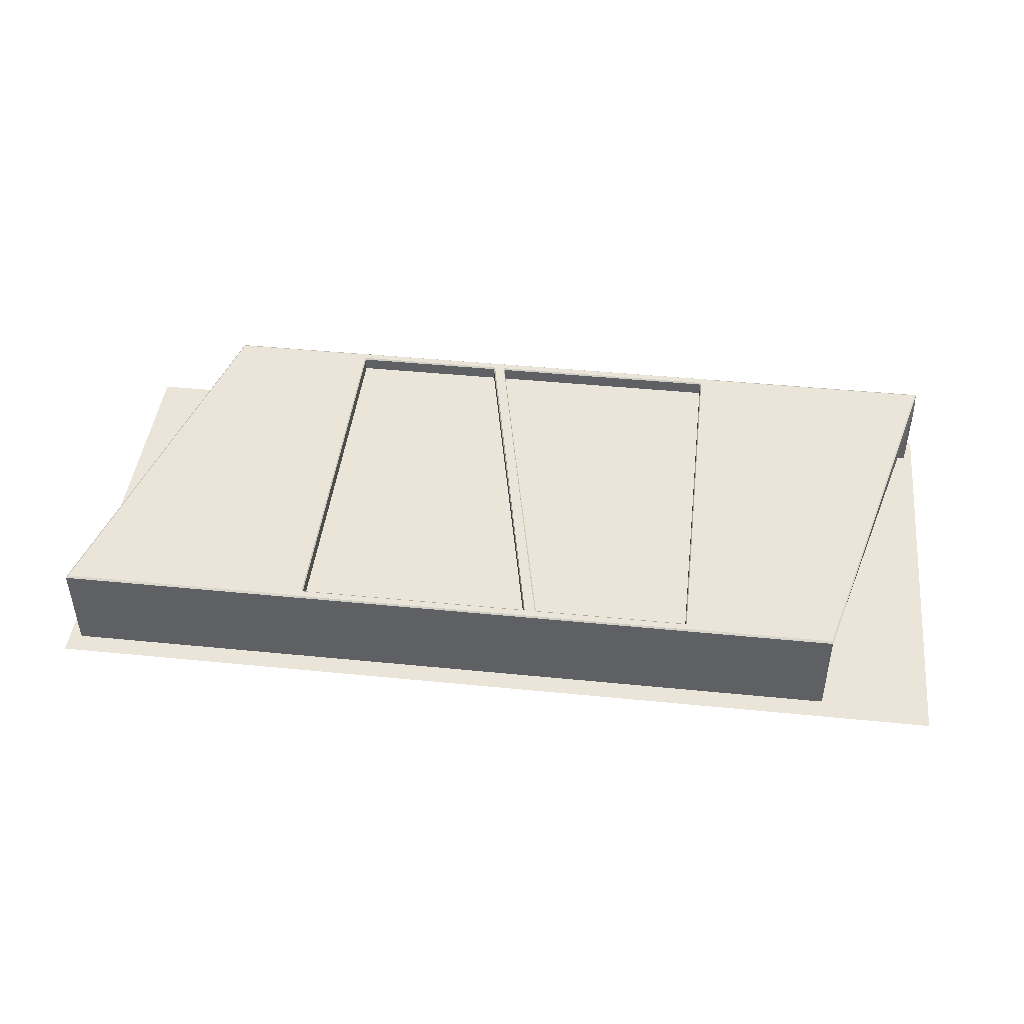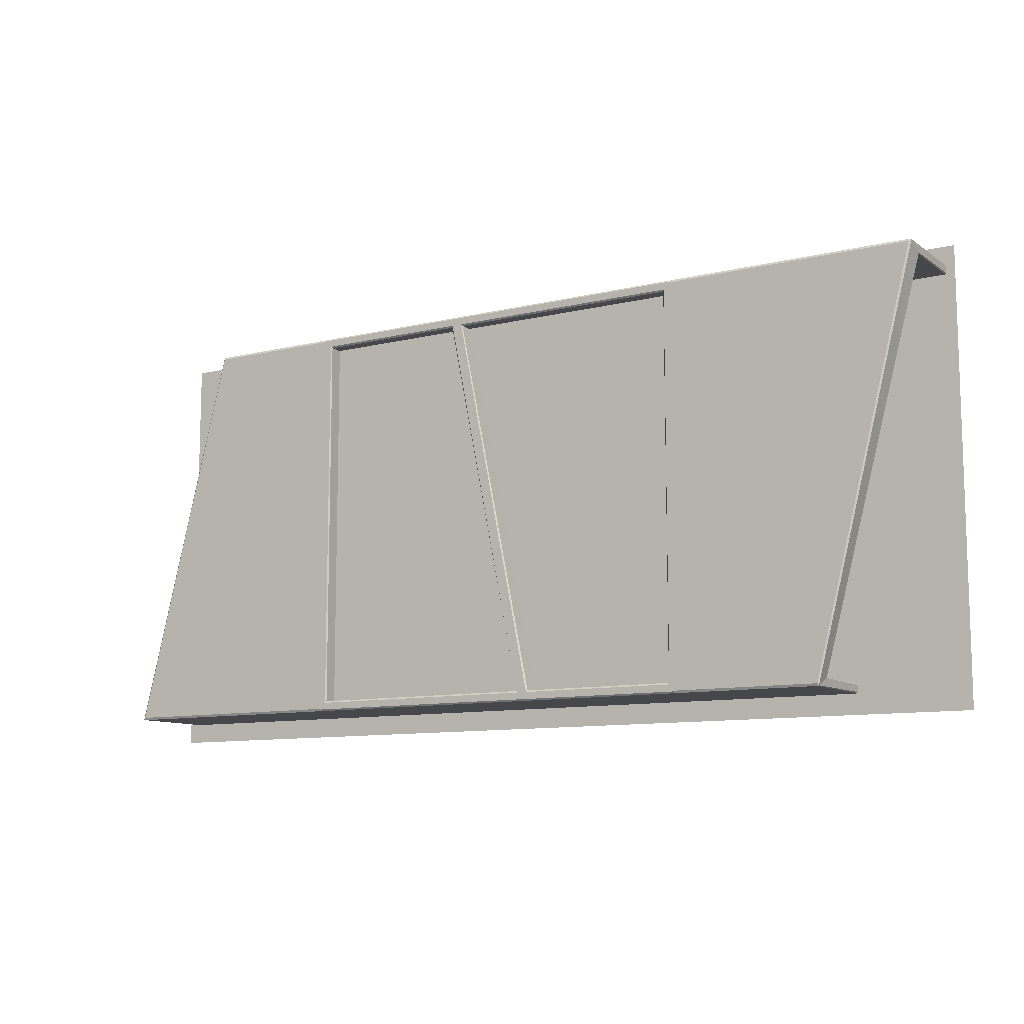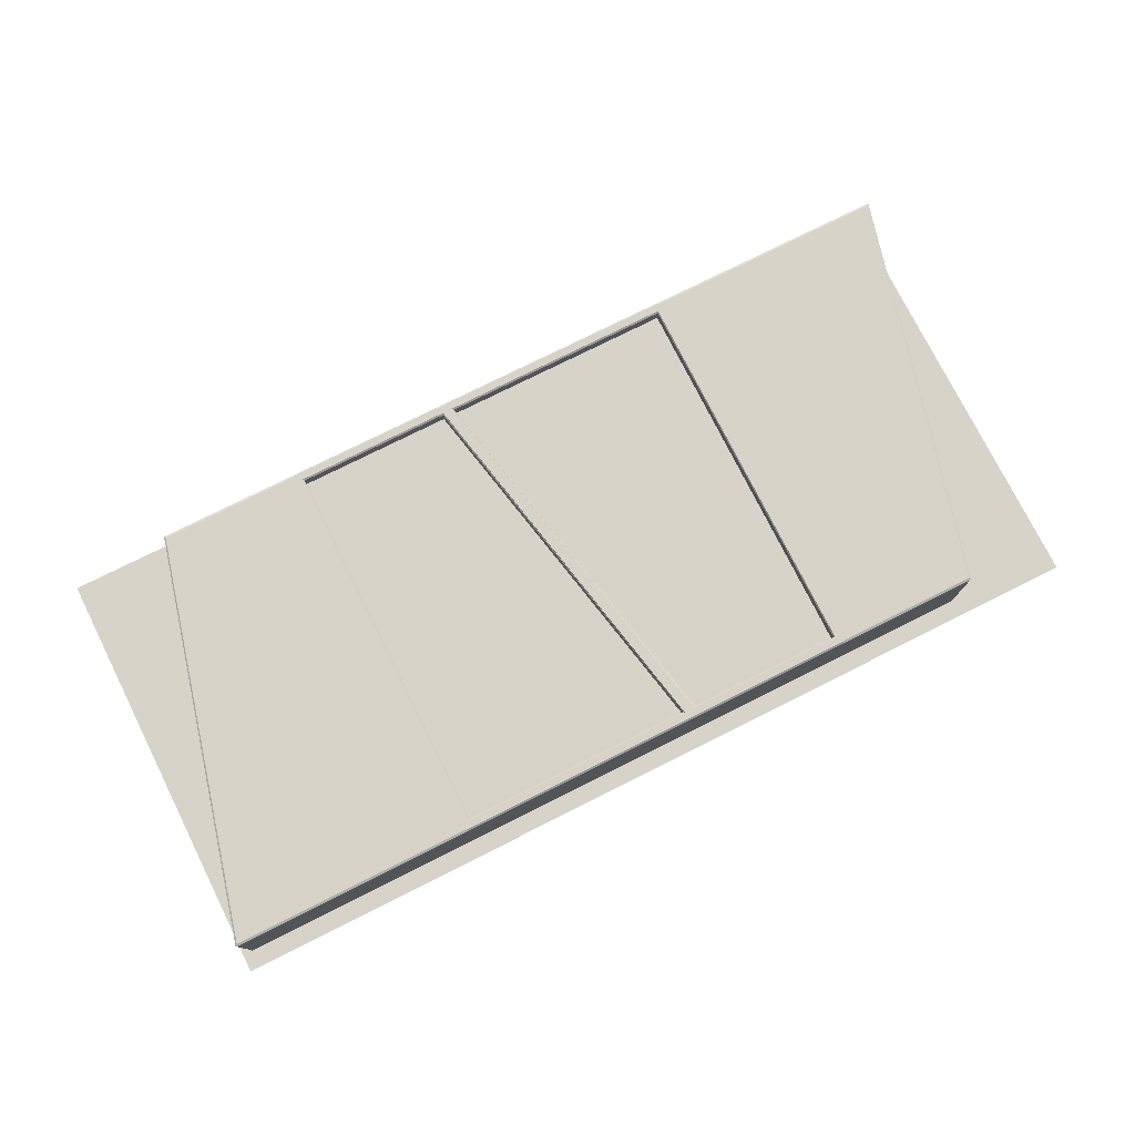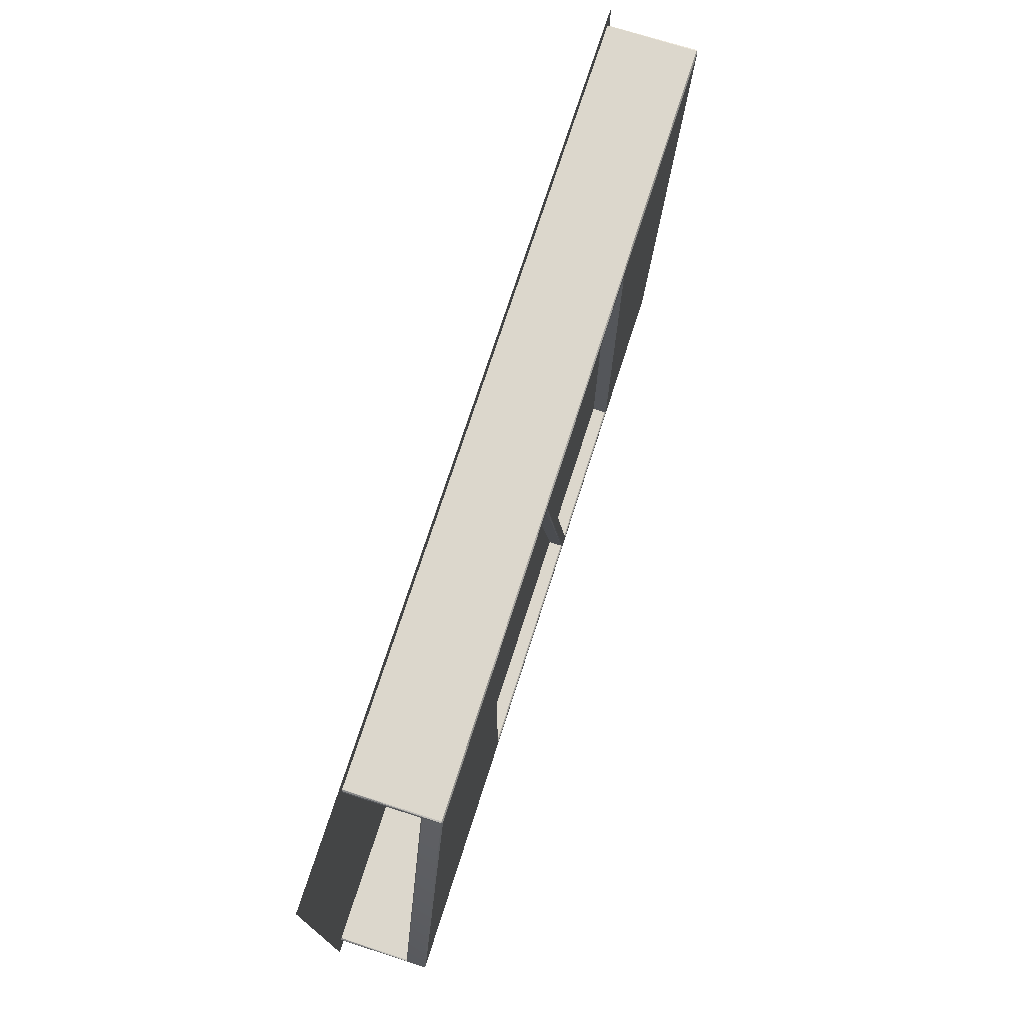
<metadata>
{"format":"obj","ext":"obj","renderer":"f3d","projection":"perspective","resolution":1024,"background":"white","views":[{"elev":44.7,"azim":-173.4,"up":"+Y"},{"elev":-10.3,"azim":-148.3,"up":"+Z"},{"elev":76.4,"azim":-26.6,"up":"+Y"},{"elev":73.0,"azim":107.8,"up":"+Z"}]}
</metadata>
<code>
o s4studio_mesh_0
v 1.035 0.005859 -0.4902
v 0.7441 0.005859 0.2832
v 1.035 0.005859 0.4902
v 0.7441 0.005859 -0.293
v -0.7891 0.005859 0.2832
v -1.035 0.005859 0.4902
v -1.035 0.005859 -0.4902
v -0.7891 0.005859 -0.293
f 2 3 1
f 2 1 4
f 5 2 4
f 2 5 6
f 2 6 3
f 4 1 7
f 4 7 8
f 5 4 8
f 5 8 7
f 5 7 6
o s4studio_mesh_1
v -1.031 0.005859 0.4043
v 0.8066 0.005859 0.4688
v 0.8066 0.005859 0.4043
v -1.031 0.005859 0.4688
v -0.8203 0.005859 -0.4629
v 1.023 0.005859 -0.3984
v 1.023 0.005859 -0.4629
v -0.8203 0.005859 -0.3984
f 10 11 9
f 10 9 12
f 14 15 13
f 14 13 16
o s4studio_mesh_2
v -0.4657 0.2154 0.4451
v -0.4657 0.2154 -0.4403
v -0.7855 0.2154 -0.4403
v -1.011 0.2154 0.4451
v -0.4657 0.000124 0.4502
v -0.4657 0.2126 0.4502
v -1.012 0.2126 0.4502
v -1.012 0.000124 0.4502
v -0.4657 0.000124 -0.4455
v -0.4657 0.2126 -0.4455
v -0.0903 0.2126 -0.4455
v -0.0903 0.000124 -0.4455
v 0.08426 0.1693 0.4301
v -0.4657 0.1693 0.4301
v -0.4657 0.1693 -0.4254
v -0.0903 0.1693 -0.4254
v 0.08426 0.000124 0.4291
v -0.4657 0.000124 0.4291
v -0.4657 0.1693 0.4301
v 0.08426 0.1693 0.4301
v -0.7844 0.000124 -0.4241
v -0.4657 0.000124 -0.4241
v -0.4657 0.1693 -0.4254
v -0.7844 0.1693 -0.4254
v -0.08931 0.2154 -0.4406
v 0.08329 0.2154 0.4452
v 0.08426 0.2127 0.449
v 0.08426 0.1693 0.4301
v -0.0903 0.1693 -0.4254
v -0.0903 0.2127 -0.4443
v -0.08931 0.2154 -0.4406
v -0.0903 0.1693 -0.4254
v -0.7877 0.172 -0.4266
v -1.016 0.172 0.4313
v -1.016 0.2127 0.449
v -0.7877 0.2127 -0.4443
v -0.4657 0.000124 0.4502
v -0.4657 0.000124 0.4291
v 0.08426 0.000124 0.4291
v 0.08426 0.000124 0.4502
v 0.08426 0.2126 0.4502
v 0.08426 0.000124 0.4502
v 0.08426 0.000124 0.4291
v 0.08426 0.1693 0.4301
v 0.08426 0.2127 0.449
v -1.016 0.172 0.4313
v -1.016 0.000124 0.4318
v -1.016 0.000124 0.4471
v -1.016 0.2127 0.449
v -0.4657 0.000124 -0.4241
v -0.7844 0.000124 -0.4241
v -0.7877 0.000124 -0.4274
v -0.4657 0.000124 -0.4455
v -0.7844 0.000124 -0.4455
v -0.7877 0.000124 -0.4423
v -0.7877 0.000124 -0.4274
v -0.7877 0.172 -0.4266
v -0.7877 0.2127 -0.4443
v -0.7877 0.000124 -0.4423
v -0.0903 0.000124 -0.4455
v -0.0903 0.2126 -0.4455
v -0.0903 0.000124 -0.4241
v 0.06981 0.183 0.4278
v -0.1047 0.183 -0.4231
v -0.4513 0.183 -0.4231
v -0.4513 0.183 0.4278
v 0.08426 0.000124 0.4502
v 0.08426 0.2126 0.4502
v -0.7844 0.000124 -0.4455
v -0.7844 0.2126 -0.4455
v -1.012 0.1693 0.4301
v -0.7844 0.1693 -0.4254
v -1.012 0.000124 0.4291
v -1.012 0.1693 0.4301
v -0.0903 0.000124 -0.4241
v -0.0903 0.1693 -0.4254
v -1.012 0.000124 0.4502
v -1.016 0.000124 0.4471
v -1.016 0.000124 0.4318
v -1.012 0.000124 0.4291
v -0.0903 0.000124 -0.4455
v -0.0903 0.000124 -0.4241
v 0.08329 0.2154 0.4452
v -0.08931 0.2154 -0.4406
v -0.09266 0.2154 -0.4419
v -0.1024 0.2154 -0.4267
v 0.07217 0.2154 0.4314
v 0.08193 0.2154 0.4466
v -0.09266 0.2154 -0.4419
v -0.4633 0.2154 -0.4419
v -0.4537 0.2154 -0.4267
v -0.1024 0.2154 -0.4267
v -0.4633 0.2154 0.4466
v -0.4537 0.2154 0.4314
v -0.4537 0.2154 -0.4267
v -0.4657 0.2154 -0.4403
v -0.4633 0.2154 0.4466
v 0.08193 0.2154 0.4466
v 0.07217 0.2154 0.4314
v -0.4537 0.2154 0.4314
v 0.06981 0.2126 0.4278
v -0.1047 0.2126 -0.4231
v -0.1047 0.183 -0.4231
v 0.06981 0.183 0.4278
v -0.1047 0.2126 -0.4231
v -0.4513 0.2126 -0.4231
v -0.4513 0.183 -0.4231
v -0.1047 0.183 -0.4231
v -0.4513 0.2126 -0.4231
v -0.4513 0.2126 0.4278
v -0.4513 0.183 0.4278
v -0.4513 0.183 -0.4231
v -0.4513 0.2126 0.4278
v 0.06981 0.2126 0.4278
v 0.06981 0.183 0.4278
v -0.4513 0.183 0.4278
v -1.012 0.2126 0.4502
v -1.011 0.2154 0.4451
v -1.016 0.2127 0.449
v 0.08426 0.2126 0.4502
v 0.08426 0.2127 0.449
v 0.08329 0.2154 0.4452
v 0.08329 0.2154 0.4452
v 0.08193 0.2154 0.4466
v 0.08426 0.2126 0.4502
v -0.7877 0.2127 -0.4443
v -0.7855 0.2154 -0.4403
v -0.7844 0.2126 -0.4455
v -0.0903 0.2126 -0.4455
v -0.09266 0.2154 -0.4419
v -0.08931 0.2154 -0.4406
v -0.08931 0.2154 -0.4406
v -0.0903 0.2127 -0.4443
v -0.0903 0.2126 -0.4455
v -0.4657 0.2126 0.4502
v -0.4633 0.2154 0.4466
v -0.4657 0.2154 0.4451
v -0.4657 0.2154 -0.4403
v -0.4633 0.2154 -0.4419
v -0.4657 0.2126 -0.4455
v -1.011 0.2154 0.4451
v -1.012 0.2126 0.4502
v -0.4657 0.2126 0.4502
v -0.4657 0.2154 0.4451
v -0.09266 0.2154 -0.4419
v -0.0903 0.2126 -0.4455
v -0.4657 0.2126 -0.4455
v -0.4633 0.2154 -0.4419
v -0.7855 0.2154 -0.4403
v -0.7877 0.2127 -0.4443
v -1.016 0.2127 0.449
v -1.016 0.2127 0.449
v -1.011 0.2154 0.4451
v -0.7855 0.2154 -0.4403
v -1.012 0.2126 0.4502
v -1.016 0.2127 0.449
v -1.016 0.000124 0.4471
v -1.016 0.000124 0.4471
v -1.012 0.000124 0.4502
v -1.012 0.2126 0.4502
v -0.7844 0.000124 -0.4455
v -0.7877 0.000124 -0.4423
v -0.7877 0.2127 -0.4443
v -0.7877 0.2127 -0.4443
v -0.7844 0.2126 -0.4455
v -0.7844 0.000124 -0.4455
v -1.012 0.1693 0.4301
v -1.016 0.172 0.4313
v -0.7877 0.172 -0.4266
v -0.7877 0.172 -0.4266
v -0.7844 0.1693 -0.4254
v -1.012 0.1693 0.4301
v -1.012 0.000124 0.4291
v -1.016 0.000124 0.4318
v -1.016 0.172 0.4313
v -1.016 0.172 0.4313
v -1.012 0.1693 0.4301
v -1.012 0.000124 0.4291
v -0.7844 0.1693 -0.4254
v -0.7877 0.172 -0.4266
v -0.7877 0.000124 -0.4274
v -0.7877 0.000124 -0.4274
v -0.7844 0.000124 -0.4241
v -0.7844 0.1693 -0.4254
v -0.4633 0.2154 0.4466
v -0.4657 0.2126 0.4502
v 0.08426 0.2126 0.4502
v 0.08193 0.2154 0.4466
v -0.4657 0.2154 -0.4403
v -0.4657 0.2126 -0.4455
v -0.7844 0.2126 -0.4455
v -0.7855 0.2154 -0.4403
v 0.06981 0.2126 0.4278
v 0.07217 0.2154 0.4314
v -0.1024 0.2154 -0.4267
v -0.1024 0.2154 -0.4267
v -0.1047 0.2126 -0.4231
v 0.06981 0.2126 0.4278
v -0.1047 0.2126 -0.4231
v -0.1024 0.2154 -0.4267
v -0.4537 0.2154 -0.4267
v -0.4513 0.2126 -0.4231
v -0.4513 0.2126 -0.4231
v -0.4537 0.2154 -0.4267
v -0.4537 0.2154 0.4314
v -0.4513 0.2126 0.4278
v -0.4513 0.2126 0.4278
v -0.4537 0.2154 0.4314
v 0.07217 0.2154 0.4314
v 0.06981 0.2126 0.4278
v 0.4589 0.2154 -0.4403
v 0.4589 0.2154 0.4451
v 0.7786 0.2154 0.4451
v 1.004 0.2154 -0.4403
v 0.4589 0.000124 -0.4455
v 0.4589 0.2126 -0.4455
v 1.006 0.2126 -0.4455
v 1.006 0.000124 -0.4455
v 0.4589 0.000124 0.4502
v 0.4589 0.2126 0.4502
v 0.08342 0.2126 0.4502
v 0.08342 0.000124 0.4502
v -0.09117 0.1693 -0.4254
v 0.4589 0.1693 -0.4254
v 0.4589 0.1693 0.4301
v 0.08342 0.1693 0.4301
v -0.09117 0.000124 -0.4244
v 0.4589 0.000124 -0.4244
v 0.4589 0.1693 -0.4254
v -0.09117 0.1693 -0.4254
v 0.7775 0.000124 0.429
v 0.4589 0.000124 0.429
v 0.4589 0.1693 0.4301
v 0.7775 0.1693 0.4301
v 0.08252 0.2154 0.4452
v -0.09018 0.2154 -0.4406
v -0.09117 0.2127 -0.4443
v -0.09117 0.1693 -0.4254
v 0.08342 0.1693 0.4301
v 0.08342 0.2127 0.449
v 0.08252 0.2154 0.4452
v 0.08342 0.1693 0.4301
v 0.7808 0.172 0.4313
v 1.009 0.172 -0.4266
v 1.009 0.2127 -0.4443
v 0.7808 0.2127 0.449
v 0.4589 0.000124 -0.4455
v 0.4589 0.000124 -0.4244
v -0.09117 0.000124 -0.4244
v -0.09117 0.000124 -0.4455
v -0.09117 0.2126 -0.4455
v -0.09117 0.000124 -0.4455
v -0.09117 0.000124 -0.4244
v -0.09117 0.1693 -0.4254
v -0.09117 0.2127 -0.4443
v 1.009 0.172 -0.4266
v 1.009 0.000124 -0.4275
v 1.009 0.000124 -0.4423
v 1.009 0.2127 -0.4443
v 0.4589 0.000124 0.429
v 0.7775 0.000124 0.429
v 0.7808 0.000124 0.4316
v 0.4589 0.000124 0.4502
v 0.7775 0.000124 0.4502
v 0.7808 0.000124 0.4471
v 0.7808 0.000124 0.4316
v 0.7808 0.172 0.4313
v 0.7808 0.2127 0.449
v 0.7808 0.000124 0.4471
v 0.08342 0.000124 0.4502
v 0.08342 0.2126 0.4502
v 0.08342 0.000124 0.429
v -0.07669 0.183 -0.4231
v 0.09786 0.183 0.4278
v 0.4444 0.183 0.4278
v 0.4444 0.183 -0.4231
v -0.09117 0.000124 -0.4455
v -0.09117 0.2126 -0.4455
v 0.7775 0.000124 0.4502
v 0.7775 0.2126 0.4502
v 1.006 0.1693 -0.4254
v 0.7775 0.1693 0.4301
v 1.006 0.000124 -0.4244
v 1.006 0.1693 -0.4254
v 0.08342 0.000124 0.429
v 0.08342 0.1693 0.4301
v 1.006 0.000124 -0.4455
v 1.009 0.000124 -0.4423
v 1.009 0.000124 -0.4275
v 1.006 0.000124 -0.4244
v 0.08342 0.000124 0.4502
v 0.08342 0.000124 0.429
v -0.09018 0.2154 -0.4406
v 0.08252 0.2154 0.4452
v 0.08587 0.2154 0.4466
v 0.09551 0.2154 0.4314
v -0.07905 0.2154 -0.4267
v -0.08881 0.2154 -0.4419
v 0.08587 0.2154 0.4466
v 0.4565 0.2154 0.4466
v 0.4468 0.2154 0.4314
v 0.09551 0.2154 0.4314
v 0.4565 0.2154 -0.4419
v 0.4468 0.2154 -0.4267
v 0.4468 0.2154 0.4314
v 0.4589 0.2154 0.4451
v 0.4565 0.2154 -0.4419
v -0.08881 0.2154 -0.4419
v -0.07905 0.2154 -0.4267
v 0.4468 0.2154 -0.4267
v -0.07669 0.2126 -0.4231
v 0.09786 0.2126 0.4278
v 0.09786 0.183 0.4278
v -0.07669 0.183 -0.4231
v 0.09786 0.2126 0.4278
v 0.4444 0.2126 0.4278
v 0.4444 0.183 0.4278
v 0.09786 0.183 0.4278
v 0.4444 0.2126 0.4278
v 0.4444 0.2126 -0.4231
v 0.4444 0.183 -0.4231
v 0.4444 0.183 0.4278
v 0.4444 0.2126 -0.4231
v -0.07669 0.2126 -0.4231
v -0.07669 0.183 -0.4231
v 0.4444 0.183 -0.4231
v 1.006 0.2126 -0.4455
v 1.004 0.2154 -0.4403
v 1.009 0.2127 -0.4443
v -0.09117 0.2126 -0.4455
v -0.09117 0.2127 -0.4443
v -0.09018 0.2154 -0.4406
v -0.09018 0.2154 -0.4406
v -0.08881 0.2154 -0.4419
v -0.09117 0.2126 -0.4455
v 0.7808 0.2127 0.449
v 0.7786 0.2154 0.4451
v 0.7775 0.2126 0.4502
v 0.08342 0.2126 0.4502
v 0.08587 0.2154 0.4466
v 0.08252 0.2154 0.4452
v 0.08252 0.2154 0.4452
v 0.08342 0.2127 0.449
v 0.08342 0.2126 0.4502
v 0.4589 0.2126 -0.4455
v 0.4565 0.2154 -0.4419
v 0.4589 0.2154 -0.4403
v 0.4589 0.2154 0.4451
v 0.4565 0.2154 0.4466
v 0.4589 0.2126 0.4502
v 1.004 0.2154 -0.4403
v 1.006 0.2126 -0.4455
v 0.4589 0.2126 -0.4455
v 0.4589 0.2154 -0.4403
v 0.08587 0.2154 0.4466
v 0.08342 0.2126 0.4502
v 0.4589 0.2126 0.4502
v 0.4565 0.2154 0.4466
v 0.7786 0.2154 0.4451
v 0.7808 0.2127 0.449
v 1.009 0.2127 -0.4443
v 1.009 0.2127 -0.4443
v 1.004 0.2154 -0.4403
v 0.7786 0.2154 0.4451
v 1.006 0.2126 -0.4455
v 1.009 0.2127 -0.4443
v 1.009 0.000124 -0.4423
v 1.009 0.000124 -0.4423
v 1.006 0.000124 -0.4455
v 1.006 0.2126 -0.4455
v 0.7775 0.000124 0.4502
v 0.7808 0.000124 0.4471
v 0.7808 0.2127 0.449
v 0.7808 0.2127 0.449
v 0.7775 0.2126 0.4502
v 0.7775 0.000124 0.4502
v 1.006 0.1693 -0.4254
v 1.009 0.172 -0.4266
v 0.7808 0.172 0.4313
v 0.7808 0.172 0.4313
v 0.7775 0.1693 0.4301
v 1.006 0.1693 -0.4254
v 1.006 0.000124 -0.4244
v 1.009 0.000124 -0.4275
v 1.009 0.172 -0.4266
v 1.009 0.172 -0.4266
v 1.006 0.1693 -0.4254
v 1.006 0.000124 -0.4244
v 0.7775 0.1693 0.4301
v 0.7808 0.172 0.4313
v 0.7808 0.000124 0.4316
v 0.7808 0.000124 0.4316
v 0.7775 0.000124 0.429
v 0.7775 0.1693 0.4301
v 0.4565 0.2154 -0.4419
v 0.4589 0.2126 -0.4455
v -0.09117 0.2126 -0.4455
v -0.08881 0.2154 -0.4419
v 0.4589 0.2154 0.4451
v 0.4589 0.2126 0.4502
v 0.7775 0.2126 0.4502
v 0.7786 0.2154 0.4451
v -0.07669 0.2126 -0.4231
v -0.07905 0.2154 -0.4267
v 0.09551 0.2154 0.4314
v 0.09551 0.2154 0.4314
v 0.09786 0.2126 0.4278
v -0.07669 0.2126 -0.4231
v 0.09786 0.2126 0.4278
v 0.09551 0.2154 0.4314
v 0.4468 0.2154 0.4314
v 0.4444 0.2126 0.4278
v 0.4444 0.2126 0.4278
v 0.4468 0.2154 0.4314
v 0.4468 0.2154 -0.4267
v 0.4444 0.2126 -0.4231
v 0.4444 0.2126 -0.4231
v 0.4468 0.2154 -0.4267
v -0.07905 0.2154 -0.4267
v -0.07669 0.2126 -0.4231
f 18 19 17
f 20 17 19
f 22 23 21
f 24 21 23
f 26 27 25
f 28 25 27
f 30 31 29
f 32 29 31
f 34 35 33
f 36 33 35
f 38 39 37
f 40 37 39
f 42 43 41
f 43 44 41
f 44 45 41
f 47 48 46
f 50 51 49
f 52 49 51
f 54 55 53
f 56 53 55
f 58 59 57
f 59 60 57
f 57 60 61
f 63 64 62
f 65 62 64
f 67 68 66
f 66 68 69
f 69 68 70
f 70 68 71
f 73 74 72
f 75 72 74
f 77 46 76
f 46 48 76
f 48 78 76
f 80 81 79
f 82 79 81
f 84 22 83
f 21 83 22
f 86 26 85
f 25 85 26
f 88 31 87
f 30 87 31
f 90 35 89
f 34 89 35
f 92 39 91
f 38 91 39
f 93 94 53
f 95 96 94
f 96 54 94
f 94 54 53
f 98 66 97
f 69 97 66
f 100 101 99
f 101 102 99
f 102 103 99
f 99 103 104
f 106 107 105
f 108 105 107
f 17 109 18
f 109 110 18
f 110 111 18
f 112 107 106
f 114 115 113
f 116 113 115
f 118 119 117
f 120 117 119
f 122 123 121
f 124 121 123
f 126 127 125
f 128 125 127
f 130 131 129
f 132 129 131
f 134 135 133
f 137 138 136
f 140 141 139
f 143 144 142
f 146 147 145
f 149 150 148
f 152 153 151
f 155 156 154
f 158 159 157
f 160 157 159
f 162 163 161
f 164 161 163
f 166 167 165
f 169 170 168
f 172 173 171
f 175 176 174
f 178 179 177
f 181 182 180
f 184 185 183
f 187 188 186
f 190 191 189
f 193 194 192
f 196 197 195
f 199 200 198
f 202 203 201
f 204 201 203
f 206 207 205
f 208 205 207
f 210 211 209
f 213 214 212
f 216 217 215
f 218 215 217
f 220 221 219
f 222 219 221
f 224 225 223
f 226 223 225
f 228 229 227
f 230 227 229
f 232 233 231
f 234 231 233
f 236 237 235
f 238 235 237
f 240 241 239
f 242 239 241
f 244 245 243
f 246 243 245
f 248 249 247
f 250 247 249
f 252 253 251
f 253 254 251
f 254 255 251
f 257 258 256
f 260 261 259
f 262 259 261
f 264 265 263
f 266 263 265
f 268 269 267
f 269 270 267
f 267 270 271
f 273 274 272
f 275 272 274
f 277 278 276
f 276 278 279
f 279 278 280
f 280 278 281
f 283 284 282
f 285 282 284
f 287 256 286
f 256 258 286
f 258 288 286
f 290 291 289
f 292 289 291
f 294 232 293
f 231 293 232
f 296 236 295
f 235 295 236
f 298 241 297
f 240 297 241
f 300 245 299
f 244 299 245
f 302 249 301
f 248 301 249
f 303 304 263
f 305 306 304
f 306 264 304
f 304 264 263
f 308 276 307
f 279 307 276
f 310 311 309
f 311 312 309
f 312 313 309
f 309 313 314
f 316 317 315
f 318 315 317
f 227 319 228
f 319 320 228
f 320 321 228
f 322 317 316
f 324 325 323
f 326 323 325
f 328 329 327
f 330 327 329
f 332 333 331
f 334 331 333
f 336 337 335
f 338 335 337
f 340 341 339
f 342 339 341
f 344 345 343
f 347 348 346
f 350 351 349
f 353 354 352
f 356 357 355
f 359 360 358
f 362 363 361
f 365 366 364
f 368 369 367
f 370 367 369
f 372 373 371
f 374 371 373
f 376 377 375
f 379 380 378
f 382 383 381
f 385 386 384
f 388 389 387
f 391 392 390
f 394 395 393
f 397 398 396
f 400 401 399
f 403 404 402
f 406 407 405
f 409 410 408
f 412 413 411
f 414 411 413
f 416 417 415
f 418 415 417
f 420 421 419
f 423 424 422
f 426 427 425
f 428 425 427
f 430 431 429
f 432 429 431
f 434 435 433
f 436 433 435

</code>
